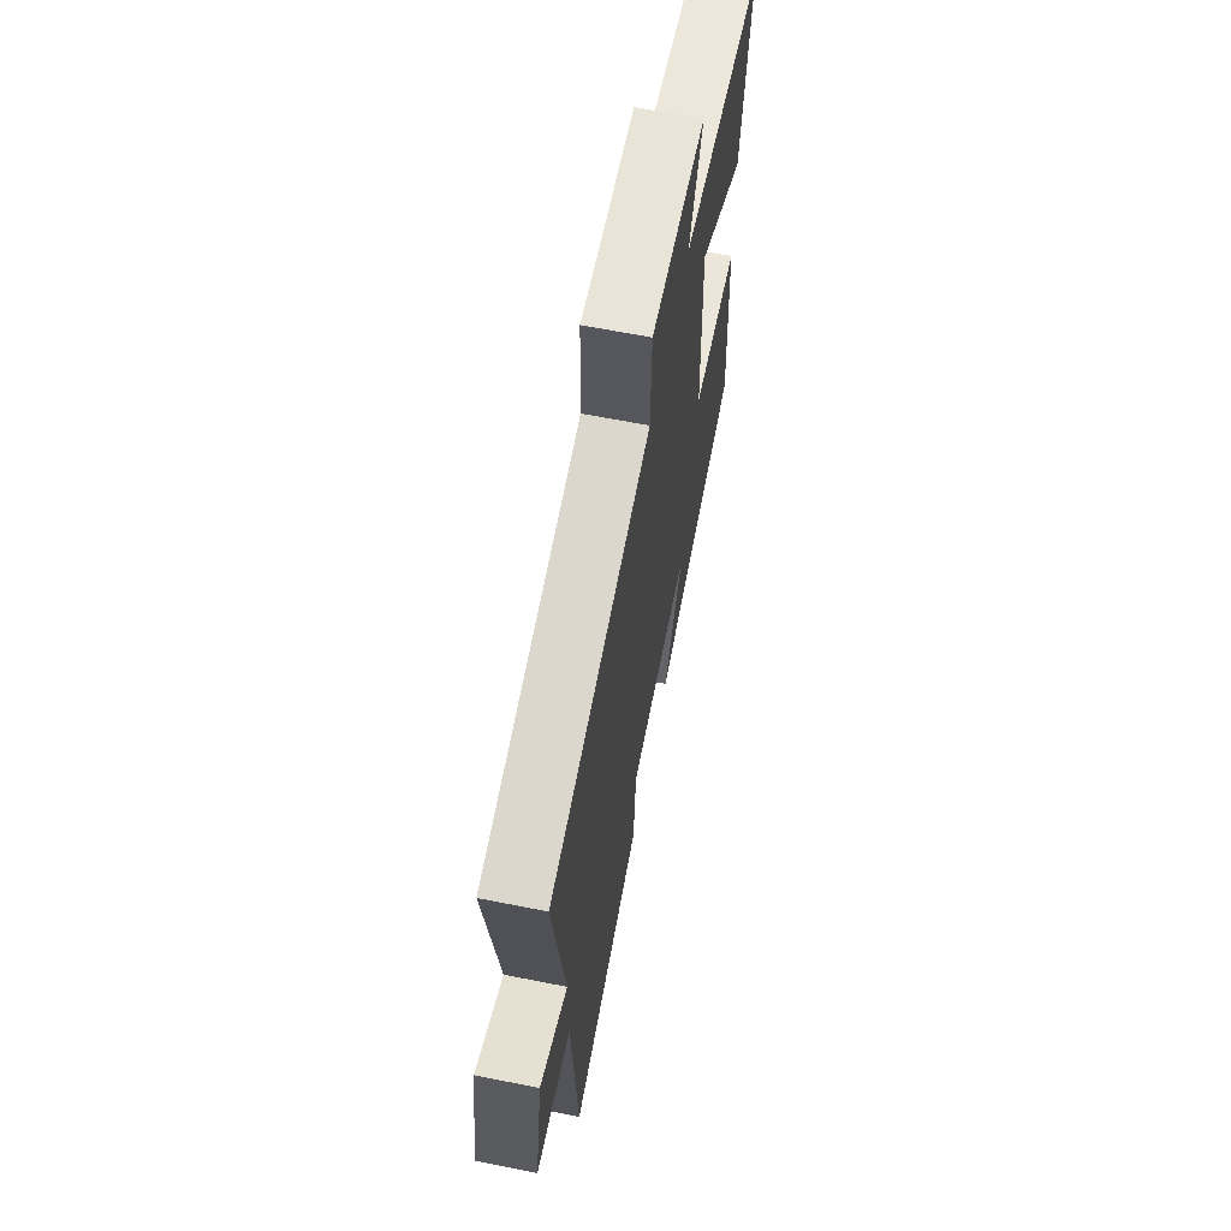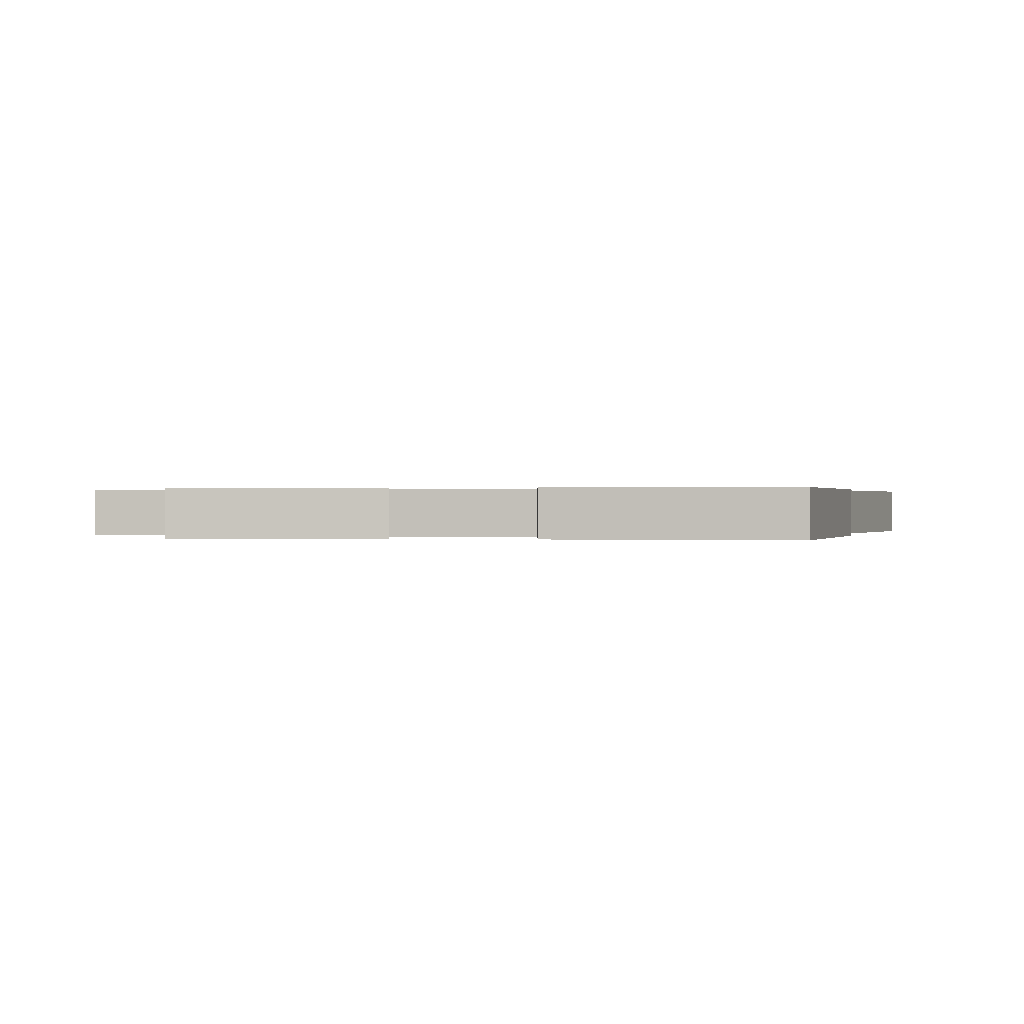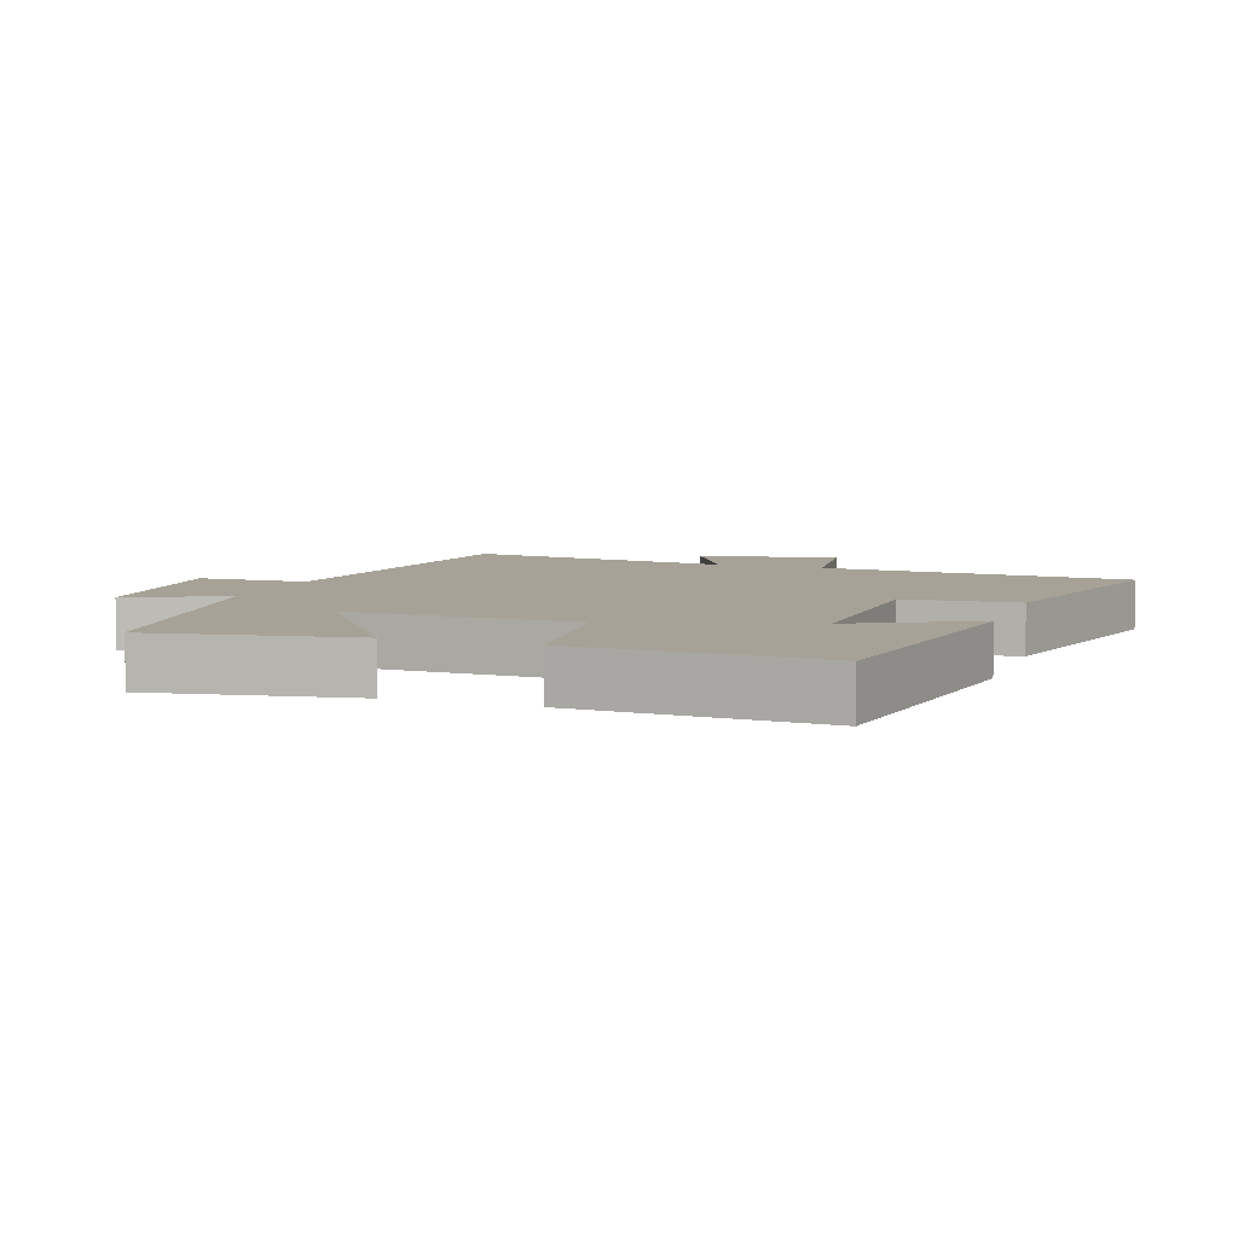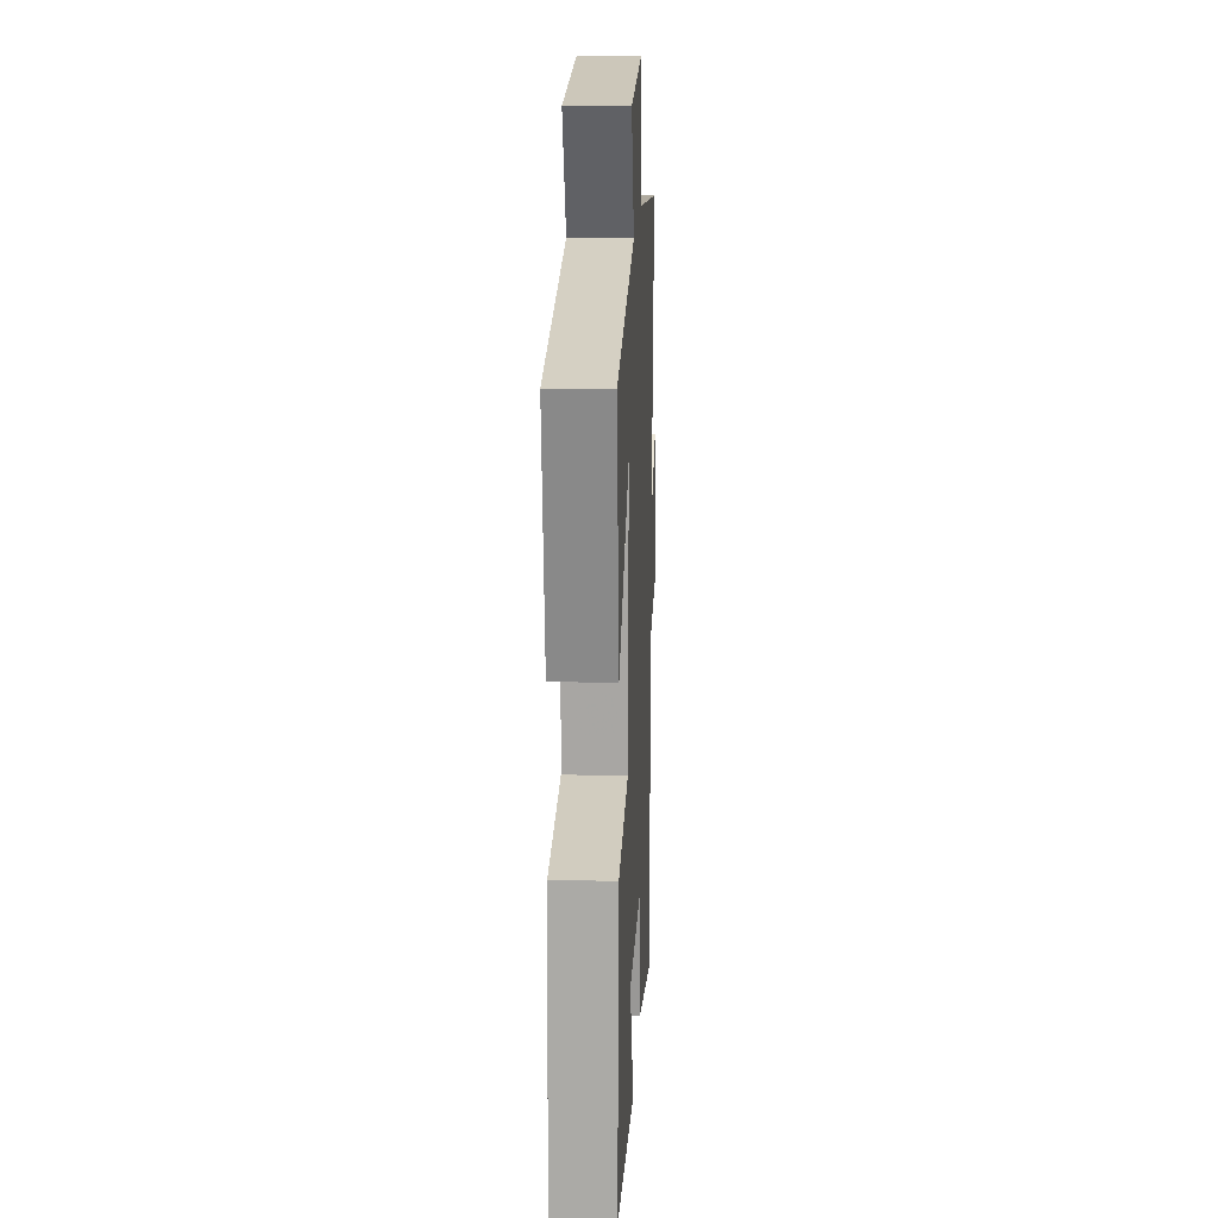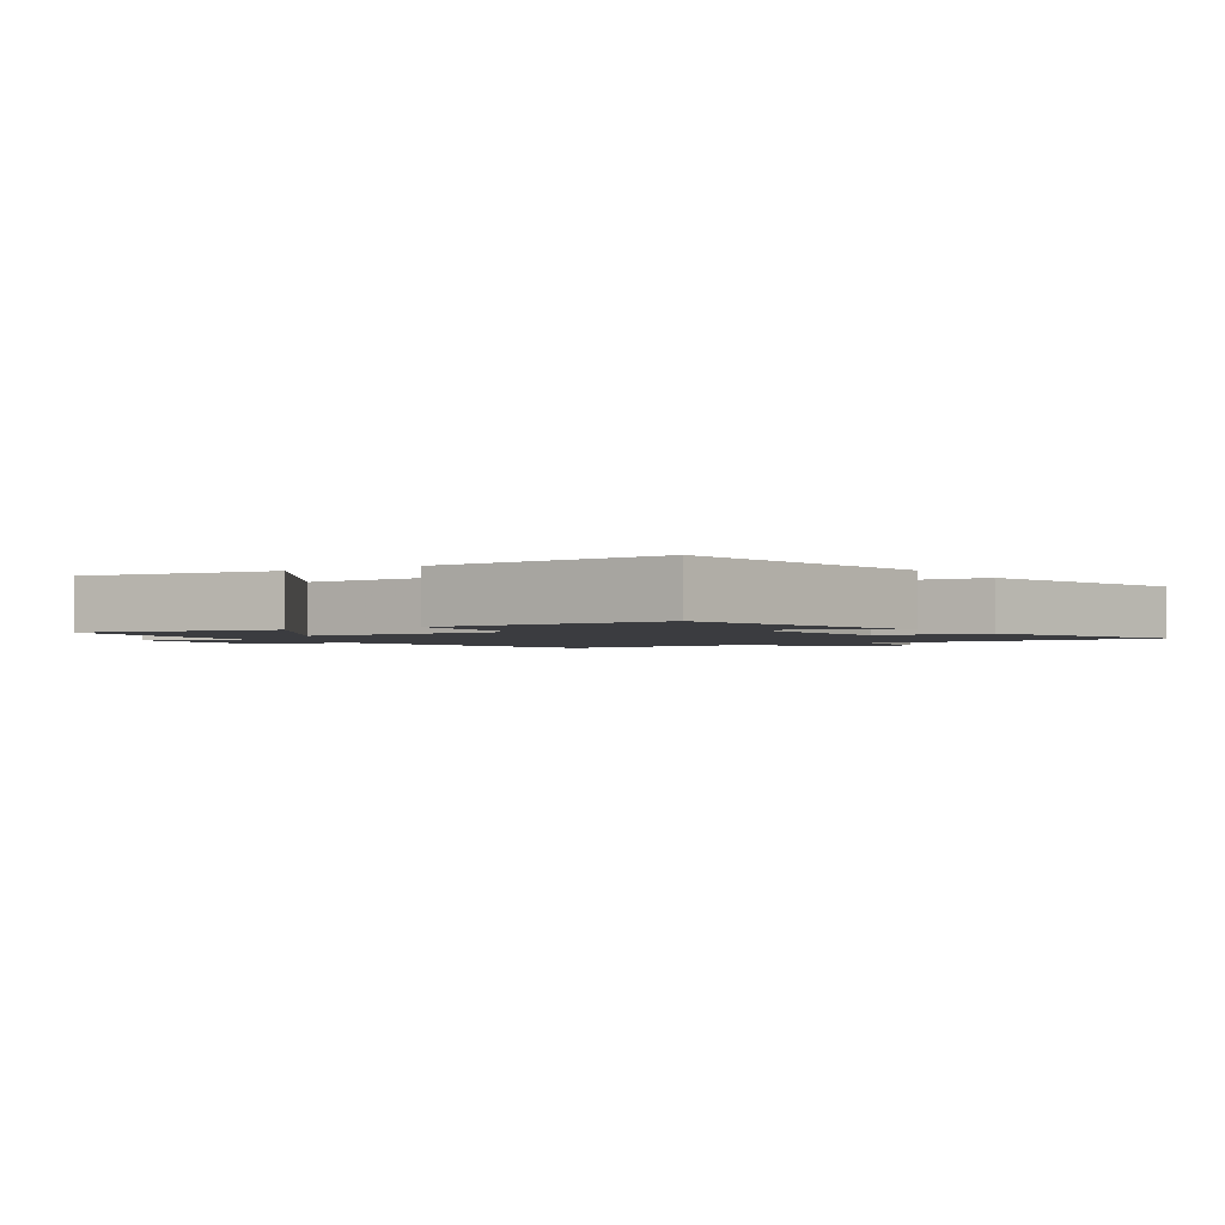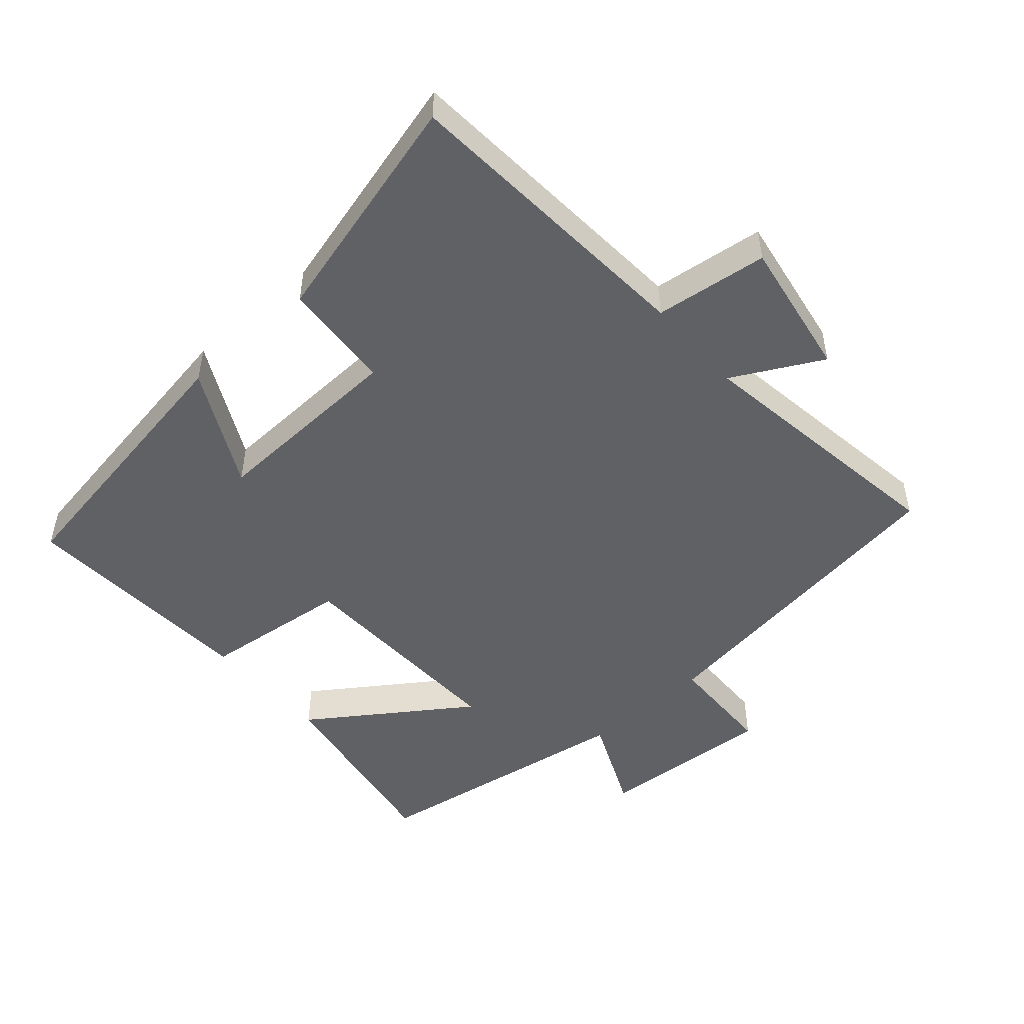
<metadata>
{"format":"obj","ext":"obj","renderer":"f3d","projection":"perspective","resolution":1024,"background":"white","views":[{"elev":65.0,"azim":-78.7,"up":"+Z"},{"elev":0.2,"azim":97.2,"up":"+Y"},{"elev":6.5,"azim":109.2,"up":"+Y"},{"elev":17.0,"azim":92.6,"up":"+Z"},{"elev":-2.0,"azim":123.2,"up":"+Y"},{"elev":-49.8,"azim":-138.5,"up":"+Y"}]}
</metadata>
<code>
v 0.55 0.07 0.432
v 0.5 0.07 0.134
v 0.266 0.07 0.297
v 0.276 0.07 -0.043
v 0.5 0.07 -0.07
v 0.52 0.07 -0.433
v 0.1 0.07 -0.5
v 0.192 0.07 -0.322
v -0.106 0.07 -0.332
v -0.118 0.07 -0.5
v -0.47 0.07 -0.592
v -0.5 0.07 -0.129
v -0.671 0.07 -0.107
v -0.635 0.07 0.103
v -0.5 0.07 0.031
v -0.557 0.07 0.433
v -0.062 0.07 0.5
v -0.057 0.07 0.664
v 0.209 0.07 0.644
v 0.144 0.07 0.5
v 0.55 0 0.432
v 0.5 0 0.134
v 0.266 0 0.297
v 0.276 0 -0.043
v 0.5 0 -0.07
v 0.52 0 -0.433
v 0.1 0 -0.5
v 0.192 0 -0.322
v -0.106 0 -0.332
v -0.118 0 -0.5
v -0.47 0 -0.592
v -0.5 0 -0.129
v -0.671 0 -0.107
v -0.635 0 0.103
v -0.5 0 0.031
v -0.557 0 0.433
v -0.062 0 0.5
v -0.057 0 0.664
v 0.209 0 0.644
v 0.144 0 0.5
f 17 18 19 20
f 17 20 1
f 16 17 1
f 15 16 1
f 12 13 14 15
f 11 12 15
f 10 11 15
f 9 10 15
f 8 9 15
f 5 6 7 8
f 4 5 8 15
f 3 4 15
f 1 2 3
f 1 3 15
f 40 39 38 37
f 21 40 37
f 21 37 36
f 21 36 35
f 35 34 33 32
f 35 32 31
f 35 31 30
f 35 30 29
f 35 29 28
f 28 27 26 25
f 35 28 25 24
f 35 24 23
f 23 22 21
f 35 23 21
f 1 21 22 2
f 2 22 23 3
f 3 23 24 4
f 4 24 25 5
f 5 25 26 6
f 6 26 27 7
f 7 27 28 8
f 8 28 29 9
f 9 29 30 10
f 10 30 31 11
f 11 31 32 12
f 12 32 33 13
f 13 33 34 14
f 14 34 35 15
f 15 35 36 16
f 16 36 37 17
f 17 37 38 18
f 18 38 39 19
f 19 39 40 20
f 20 40 21 1

</code>
